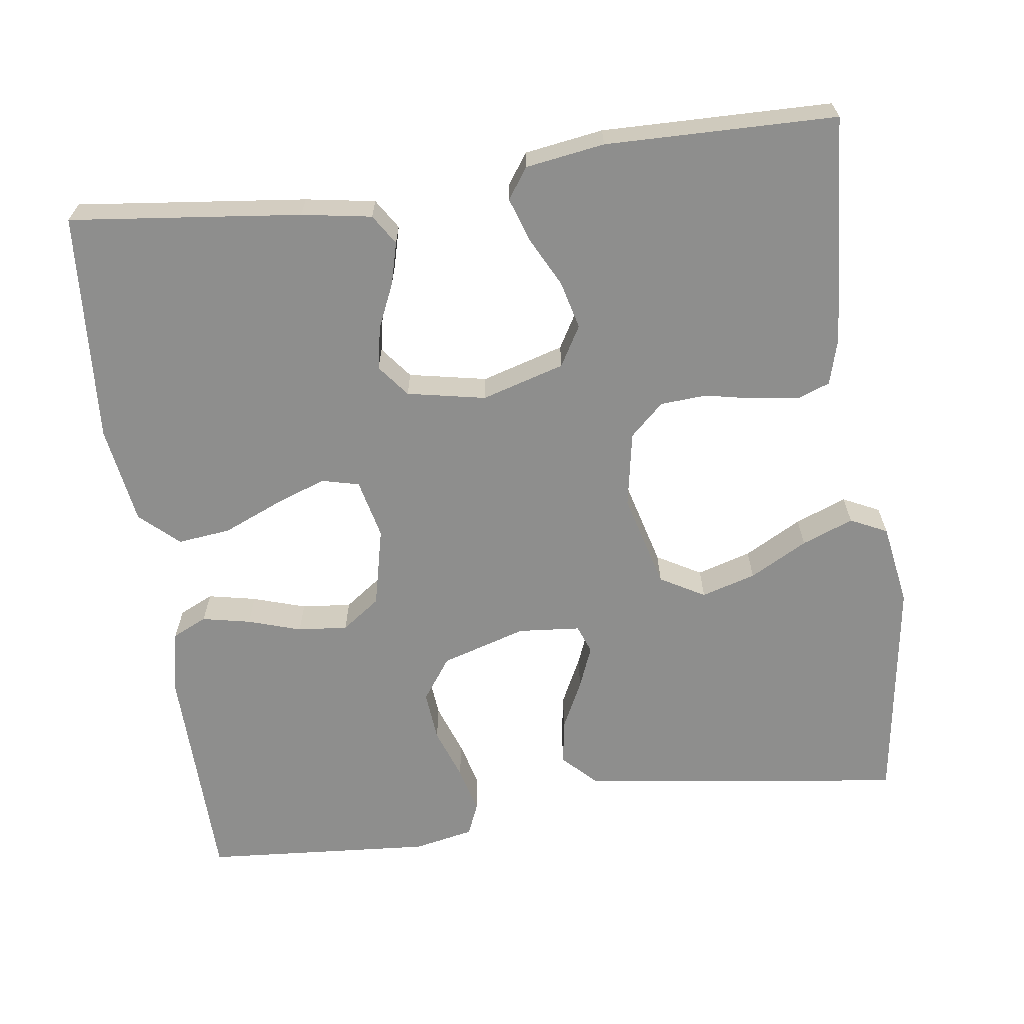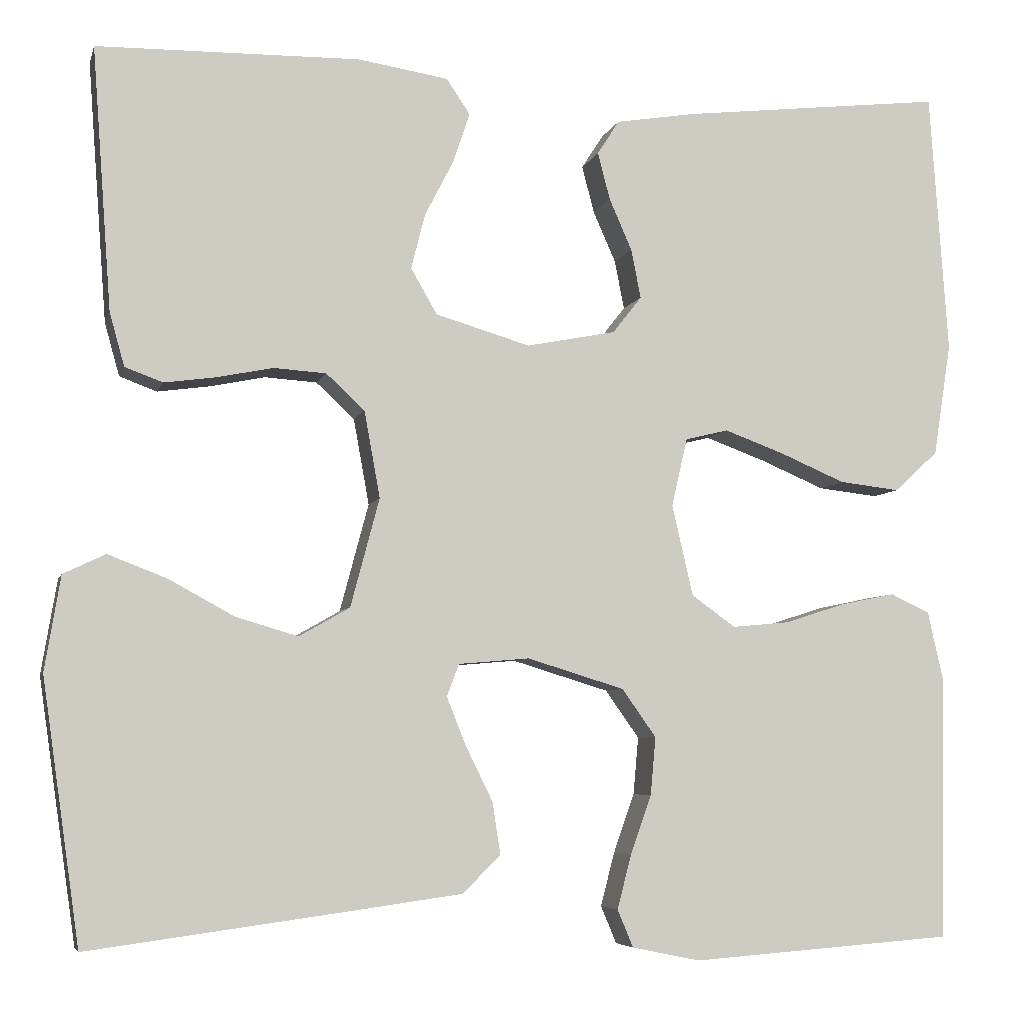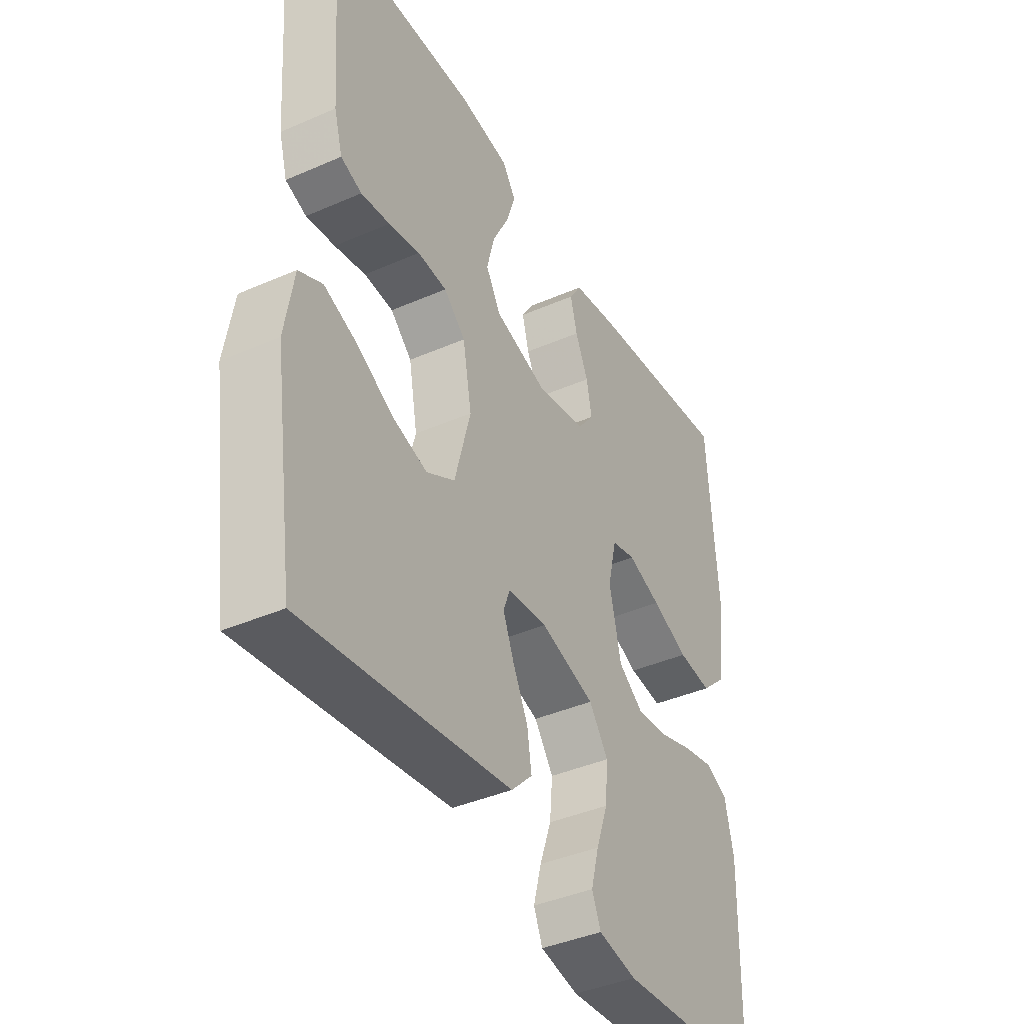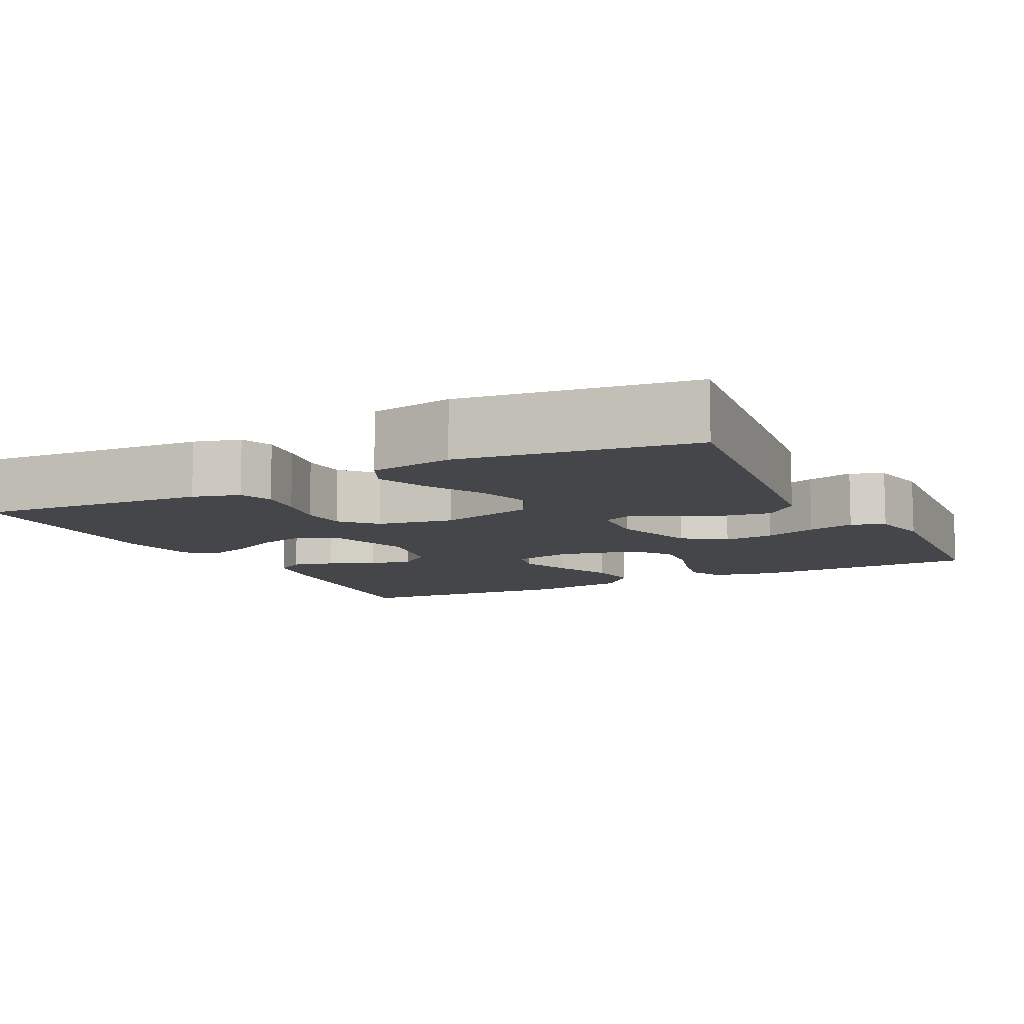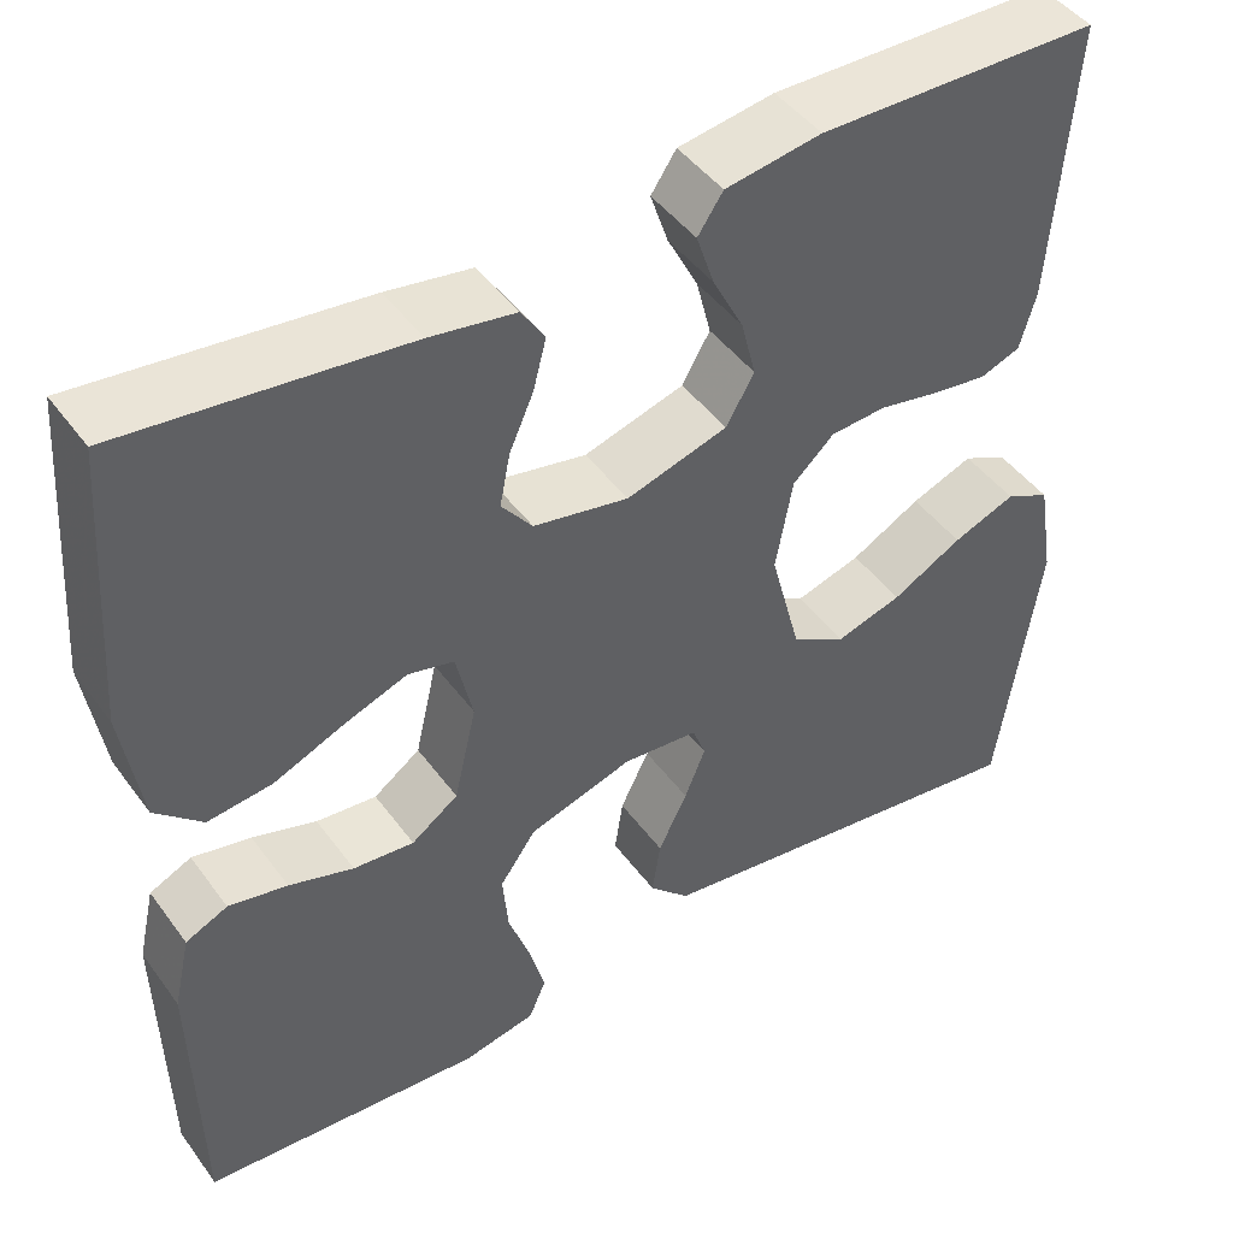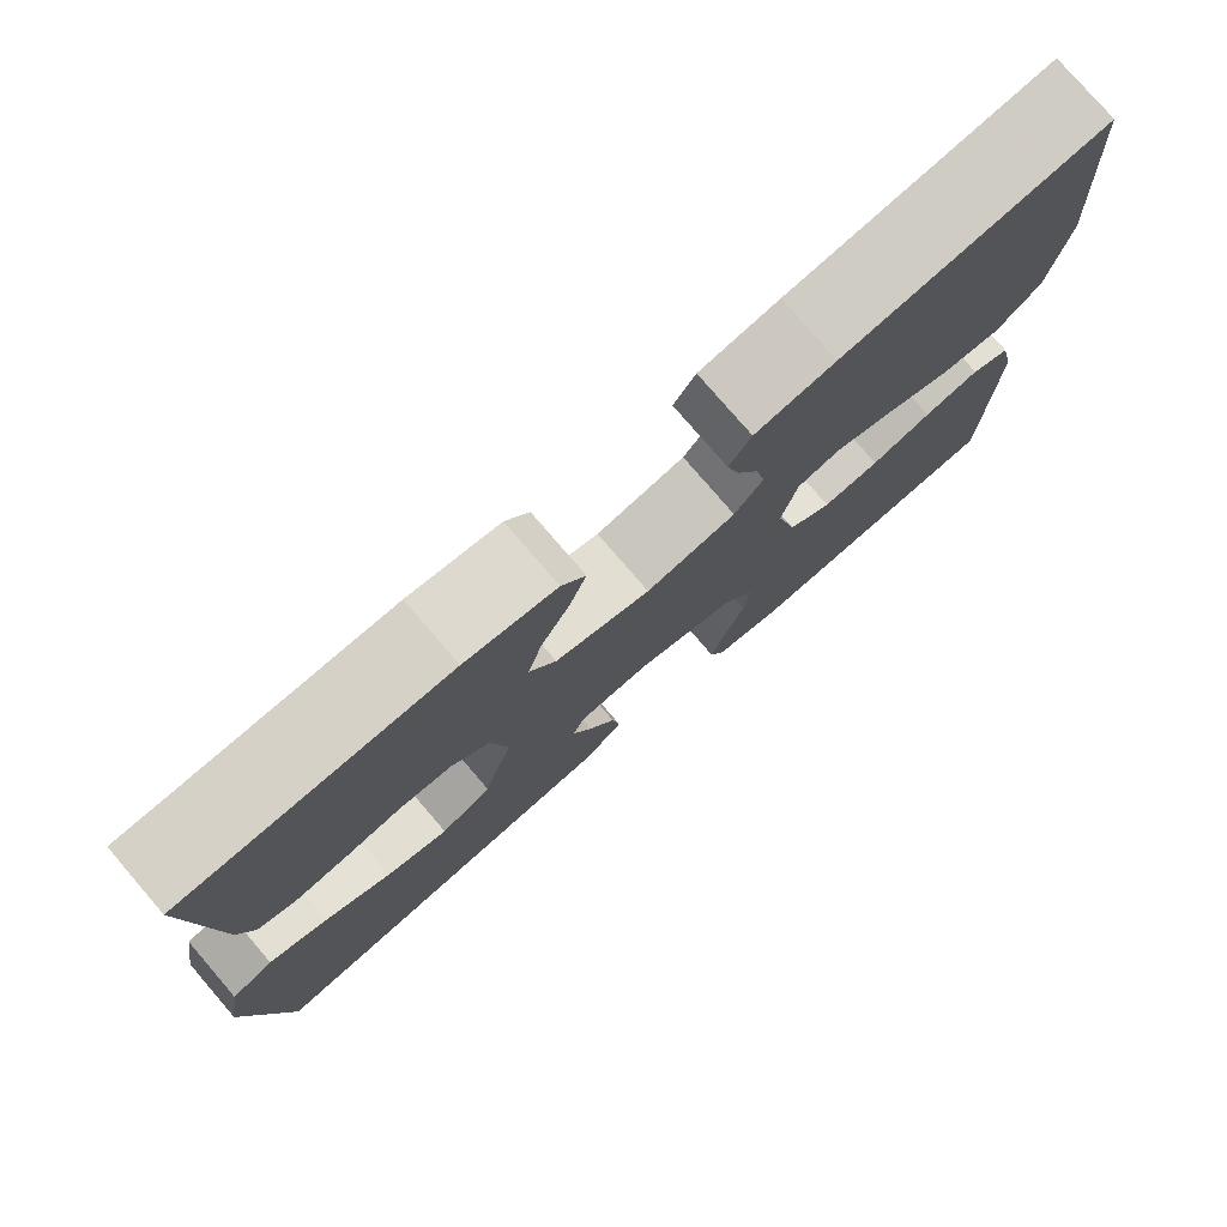
<metadata>
{"format":"obj","ext":"obj","renderer":"f3d","projection":"perspective","resolution":1024,"background":"white","views":[{"elev":-64.9,"azim":7.8,"up":"+Y"},{"elev":-5.7,"azim":166.4,"up":"+Z"},{"elev":-40.3,"azim":118.3,"up":"+Z"},{"elev":-9.6,"azim":117.1,"up":"+Y"},{"elev":45.7,"azim":-34.0,"up":"+Z"},{"elev":78.1,"azim":139.3,"up":"+Z"}]}
</metadata>
<code>
v -0.5 0.07 -0.5
v -0.506 0.07 -0.2
v -0.488 0.07 -0.12
v -0.443 0.07 -0.099
v -0.38 0.07 -0.112
v -0.311 0.07 -0.134
v -0.246 0.07 -0.14
v -0.196 0.07 -0.104
v -0.172 0.07 0
v -0.19 0.07 0.078
v -0.239 0.07 0.09
v -0.307 0.07 0.065
v -0.382 0.07 0.033
v -0.451 0.07 0.025
v -0.501 0.07 0.071
v -0.521 0.07 0.2
v -0.5 0.07 0.5
v -0.2 0.07 0.466
v -0.109 0.07 0.451
v -0.084 0.07 0.412
v -0.098 0.07 0.358
v -0.124 0.07 0.299
v -0.135 0.07 0.243
v -0.102 0.07 0.201
v 0 0.07 0.181
v 0.108 0.07 0.213
v 0.138 0.07 0.265
v 0.122 0.07 0.328
v 0.089 0.07 0.392
v 0.07 0.07 0.449
v 0.097 0.07 0.489
v 0.2 0.07 0.505
v 0.5 0.07 0.5
v 0.478 0.07 0.2
v 0.461 0.07 0.139
v 0.418 0.07 0.123
v 0.359 0.07 0.131
v 0.295 0.07 0.144
v 0.235 0.07 0.14
v 0.191 0.07 0.099
v 0.173 0.07 0
v 0.206 0.07 -0.124
v 0.264 0.07 -0.157
v 0.335 0.07 -0.136
v 0.41 0.07 -0.095
v 0.477 0.07 -0.069
v 0.525 0.07 -0.092
v 0.543 0.07 -0.2
v 0.5 0.07 -0.5
v 0.2 0.07 -0.46
v 0.076 0.07 -0.443
v 0.033 0.07 -0.4
v 0.042 0.07 -0.341
v 0.073 0.07 -0.278
v 0.095 0.07 -0.223
v 0.081 0.07 -0.186
v 0 0.07 -0.179
v -0.111 0.07 -0.213
v -0.15 0.07 -0.268
v -0.144 0.07 -0.334
v -0.12 0.07 -0.402
v -0.104 0.07 -0.463
v -0.122 0.07 -0.506
v -0.2 0.07 -0.522
v -0.5 0 -0.5
v -0.506 0 -0.2
v -0.488 0 -0.12
v -0.443 0 -0.099
v -0.38 0 -0.112
v -0.311 0 -0.134
v -0.246 0 -0.14
v -0.196 0 -0.104
v -0.172 0 0
v -0.19 0 0.078
v -0.239 0 0.09
v -0.307 0 0.065
v -0.382 0 0.033
v -0.451 0 0.025
v -0.501 0 0.071
v -0.521 0 0.2
v -0.5 0 0.5
v -0.2 0 0.466
v -0.109 0 0.451
v -0.084 0 0.412
v -0.098 0 0.358
v -0.124 0 0.299
v -0.135 0 0.243
v -0.102 0 0.201
v 0 0 0.181
v 0.108 0 0.213
v 0.138 0 0.265
v 0.122 0 0.328
v 0.089 0 0.392
v 0.07 0 0.449
v 0.097 0 0.489
v 0.2 0 0.505
v 0.5 0 0.5
v 0.478 0 0.2
v 0.461 0 0.139
v 0.418 0 0.123
v 0.359 0 0.131
v 0.295 0 0.144
v 0.235 0 0.14
v 0.191 0 0.099
v 0.173 0 0
v 0.206 0 -0.124
v 0.264 0 -0.157
v 0.335 0 -0.136
v 0.41 0 -0.095
v 0.477 0 -0.069
v 0.525 0 -0.092
v 0.543 0 -0.2
v 0.5 0 -0.5
v 0.2 0 -0.46
v 0.076 0 -0.443
v 0.033 0 -0.4
v 0.042 0 -0.341
v 0.073 0 -0.278
v 0.095 0 -0.223
v 0.081 0 -0.186
v 0 0 -0.179
v -0.111 0 -0.213
v -0.15 0 -0.268
v -0.144 0 -0.334
v -0.12 0 -0.402
v -0.104 0 -0.463
v -0.122 0 -0.506
v -0.2 0 -0.522
f 60 61 62 63
f 60 63 64 1
f 51 52 53 54
f 51 54 55
f 50 51 55
f 49 50 55 56
f 44 45 46 47
f 43 44 47 48
f 35 36 37 38
f 33 34 35 38
f 33 38 39
f 32 33 39 40
f 28 29 30 31
f 27 28 31 32
f 19 20 21 22
f 19 22 23
f 18 19 23
f 17 18 23
f 16 17 23 24
f 12 13 14 15
f 11 12 15 16
f 10 11 16 24
f 3 4 5 6
f 3 6 7
f 2 3 7
f 59 60 1 2
f 58 59 2 7
f 57 58 7 8
f 56 57 8 9
f 43 48 49 56
f 42 43 56 9
f 41 42 9 10
f 27 32 40 41
f 26 27 41
f 25 26 41 10
f 10 24 25
f 127 126 125 124
f 65 128 127 124
f 118 117 116 115
f 119 118 115
f 119 115 114
f 120 119 114 113
f 111 110 109 108
f 112 111 108 107
f 102 101 100 99
f 102 99 98 97
f 103 102 97
f 104 103 97 96
f 95 94 93 92
f 96 95 92 91
f 86 85 84 83
f 87 86 83
f 87 83 82
f 87 82 81
f 88 87 81 80
f 79 78 77 76
f 80 79 76 75
f 88 80 75 74
f 70 69 68 67
f 71 70 67
f 71 67 66
f 66 65 124 123
f 71 66 123 122
f 72 71 122 121
f 73 72 121 120
f 120 113 112 107
f 73 120 107 106
f 74 73 106 105
f 105 104 96 91
f 105 91 90
f 74 105 90 89
f 89 88 74
f 1 65 66 2
f 2 66 67 3
f 3 67 68 4
f 4 68 69 5
f 5 69 70 6
f 6 70 71 7
f 7 71 72 8
f 8 72 73 9
f 9 73 74 10
f 10 74 75 11
f 11 75 76 12
f 12 76 77 13
f 13 77 78 14
f 14 78 79 15
f 15 79 80 16
f 16 80 81 17
f 17 81 82 18
f 18 82 83 19
f 19 83 84 20
f 20 84 85 21
f 21 85 86 22
f 22 86 87 23
f 23 87 88 24
f 24 88 89 25
f 25 89 90 26
f 26 90 91 27
f 27 91 92 28
f 28 92 93 29
f 29 93 94 30
f 30 94 95 31
f 31 95 96 32
f 32 96 97 33
f 33 97 98 34
f 34 98 99 35
f 35 99 100 36
f 36 100 101 37
f 37 101 102 38
f 38 102 103 39
f 39 103 104 40
f 40 104 105 41
f 41 105 106 42
f 42 106 107 43
f 43 107 108 44
f 44 108 109 45
f 45 109 110 46
f 46 110 111 47
f 47 111 112 48
f 48 112 113 49
f 49 113 114 50
f 50 114 115 51
f 51 115 116 52
f 52 116 117 53
f 53 117 118 54
f 54 118 119 55
f 55 119 120 56
f 56 120 121 57
f 57 121 122 58
f 58 122 123 59
f 59 123 124 60
f 60 124 125 61
f 61 125 126 62
f 62 126 127 63
f 63 127 128 64
f 64 128 65 1

</code>
